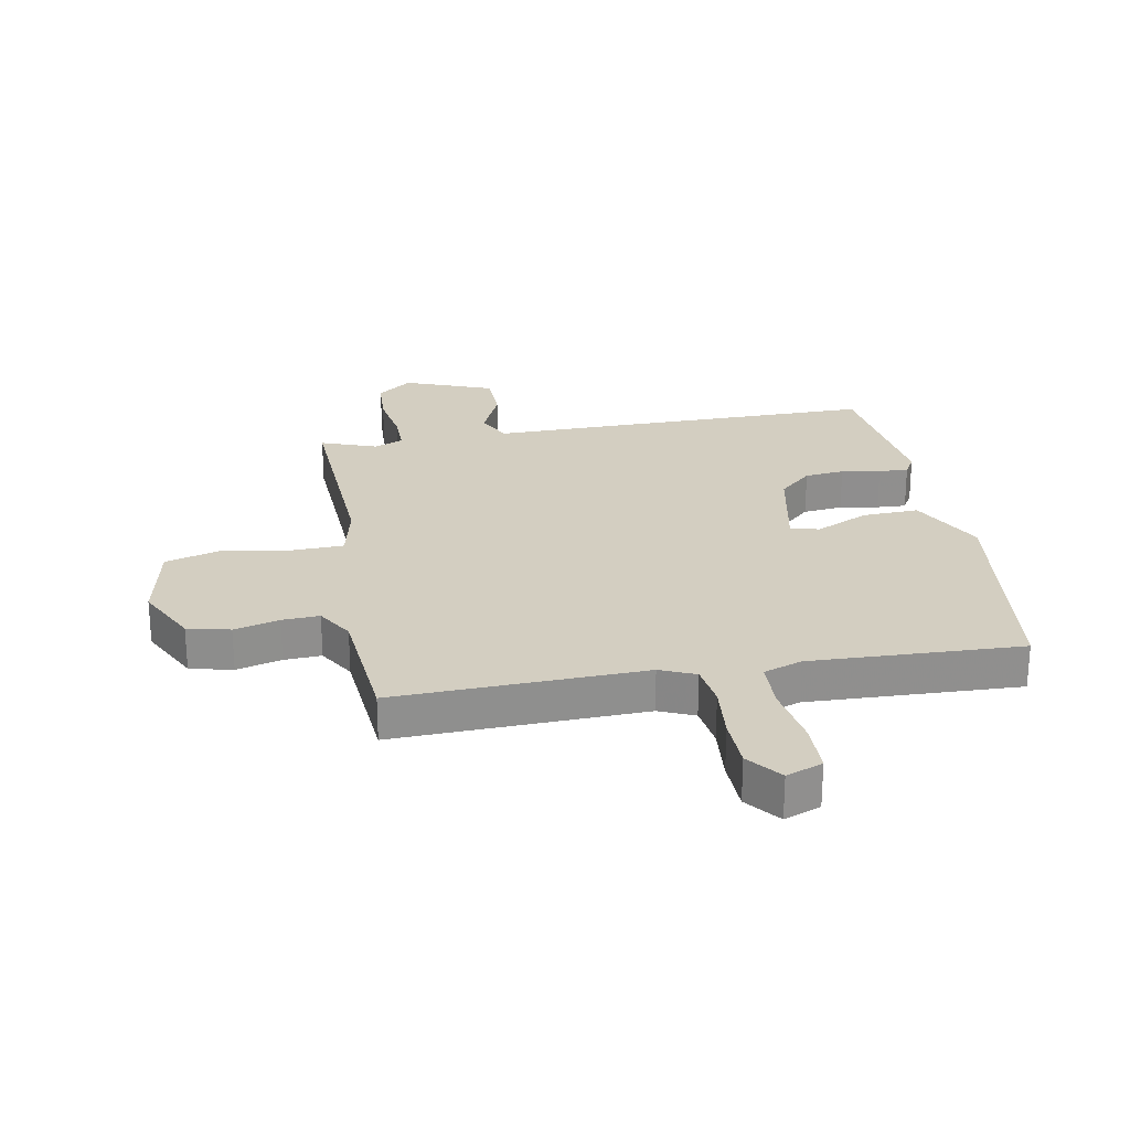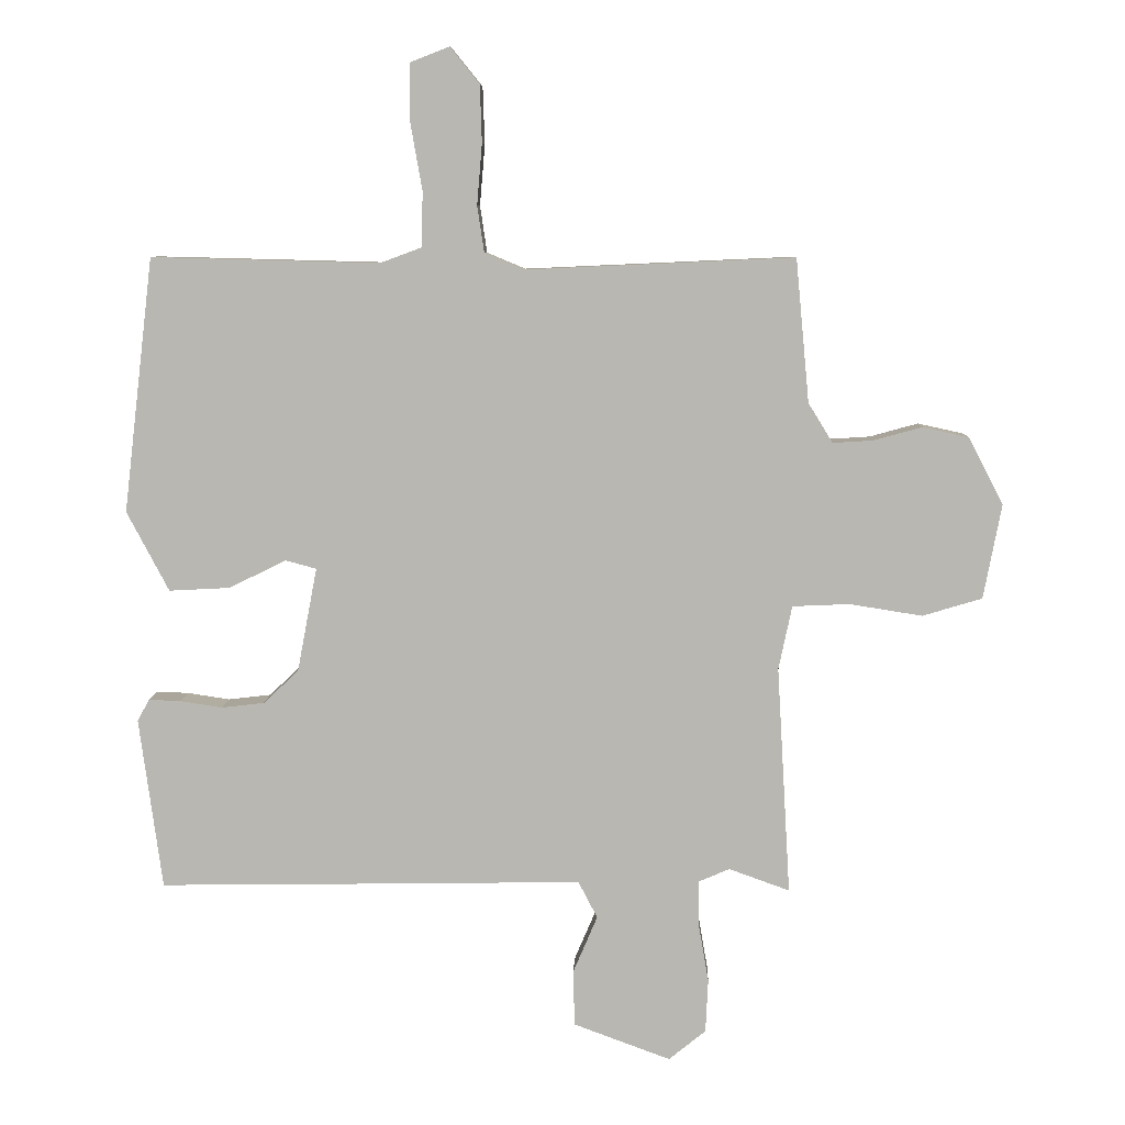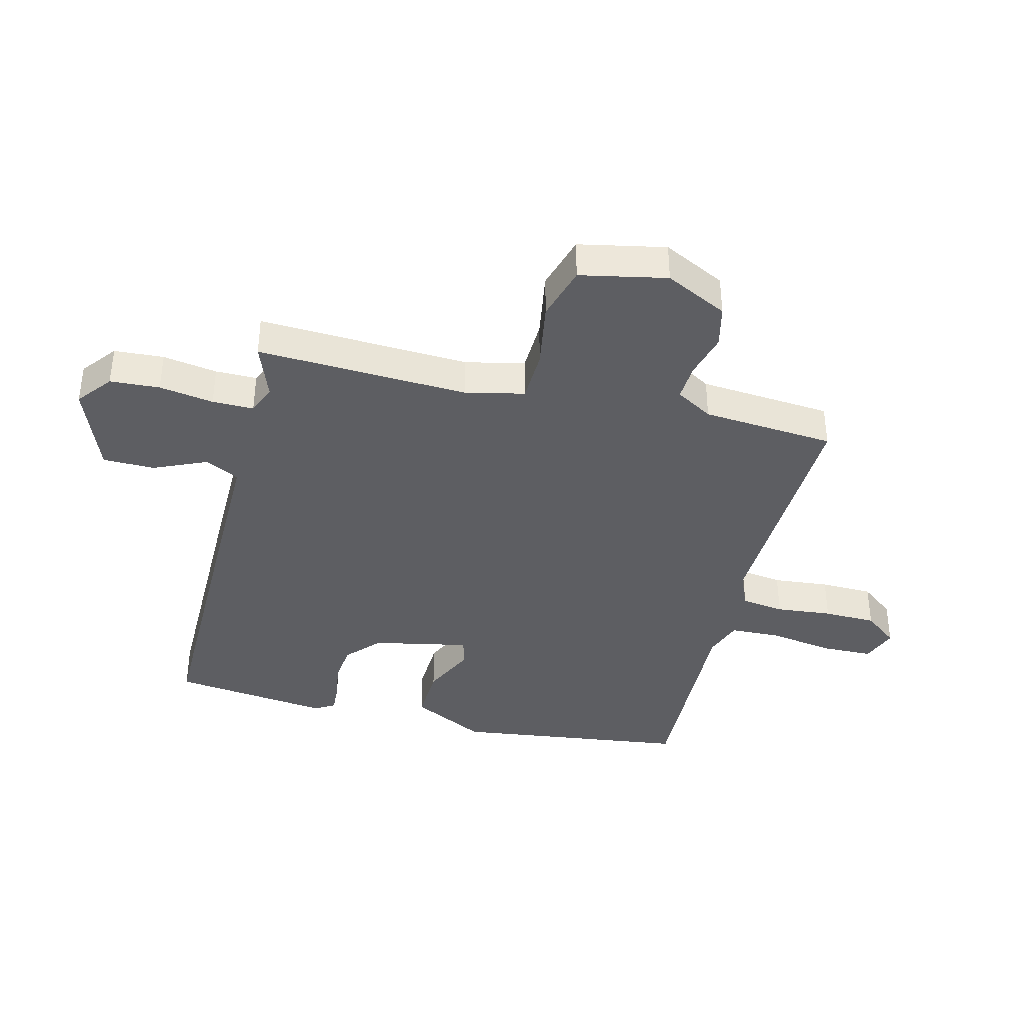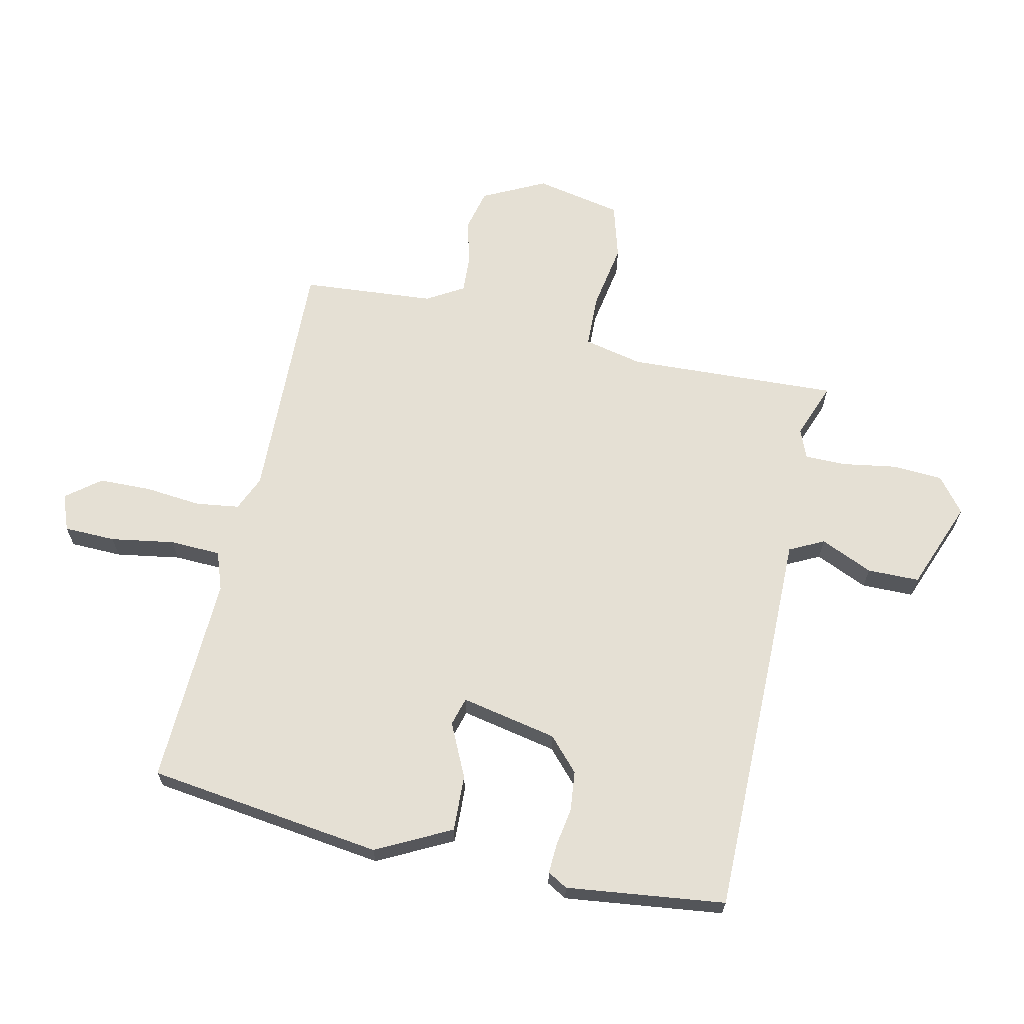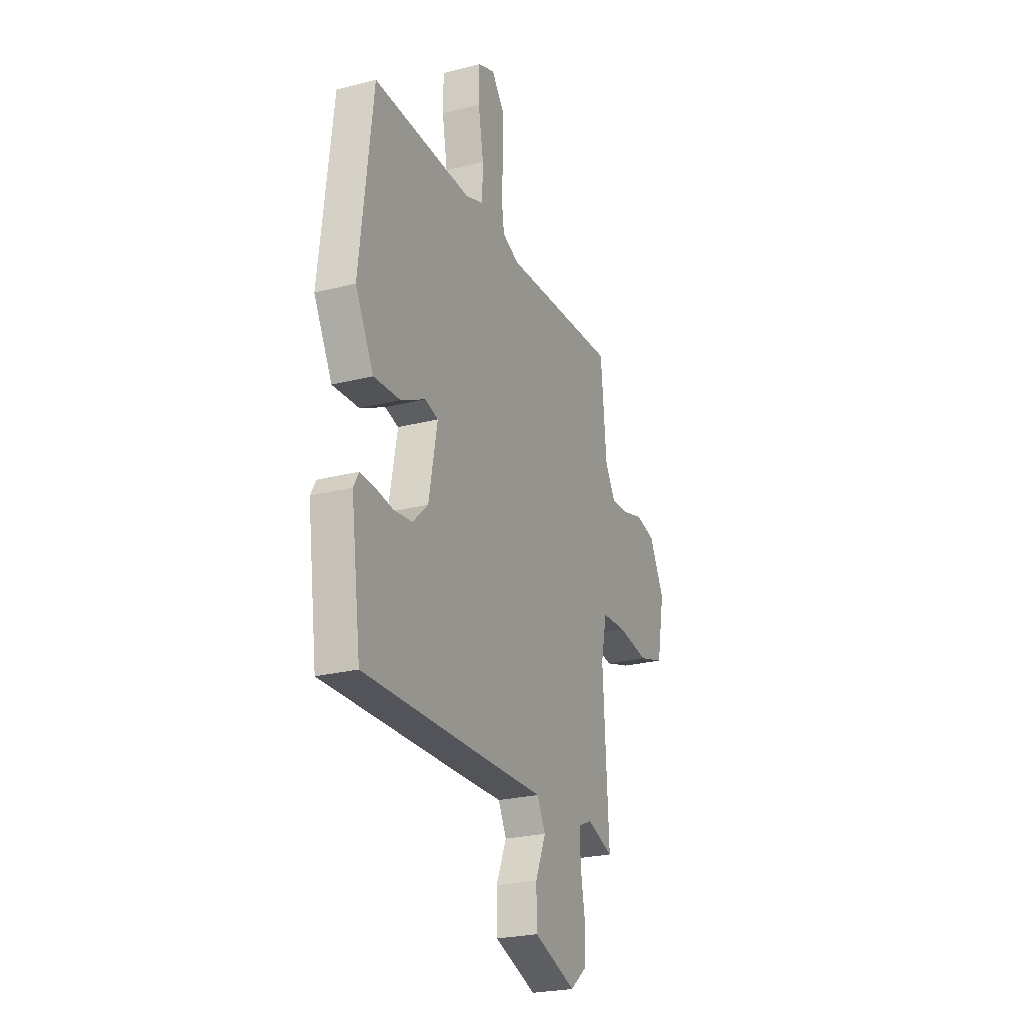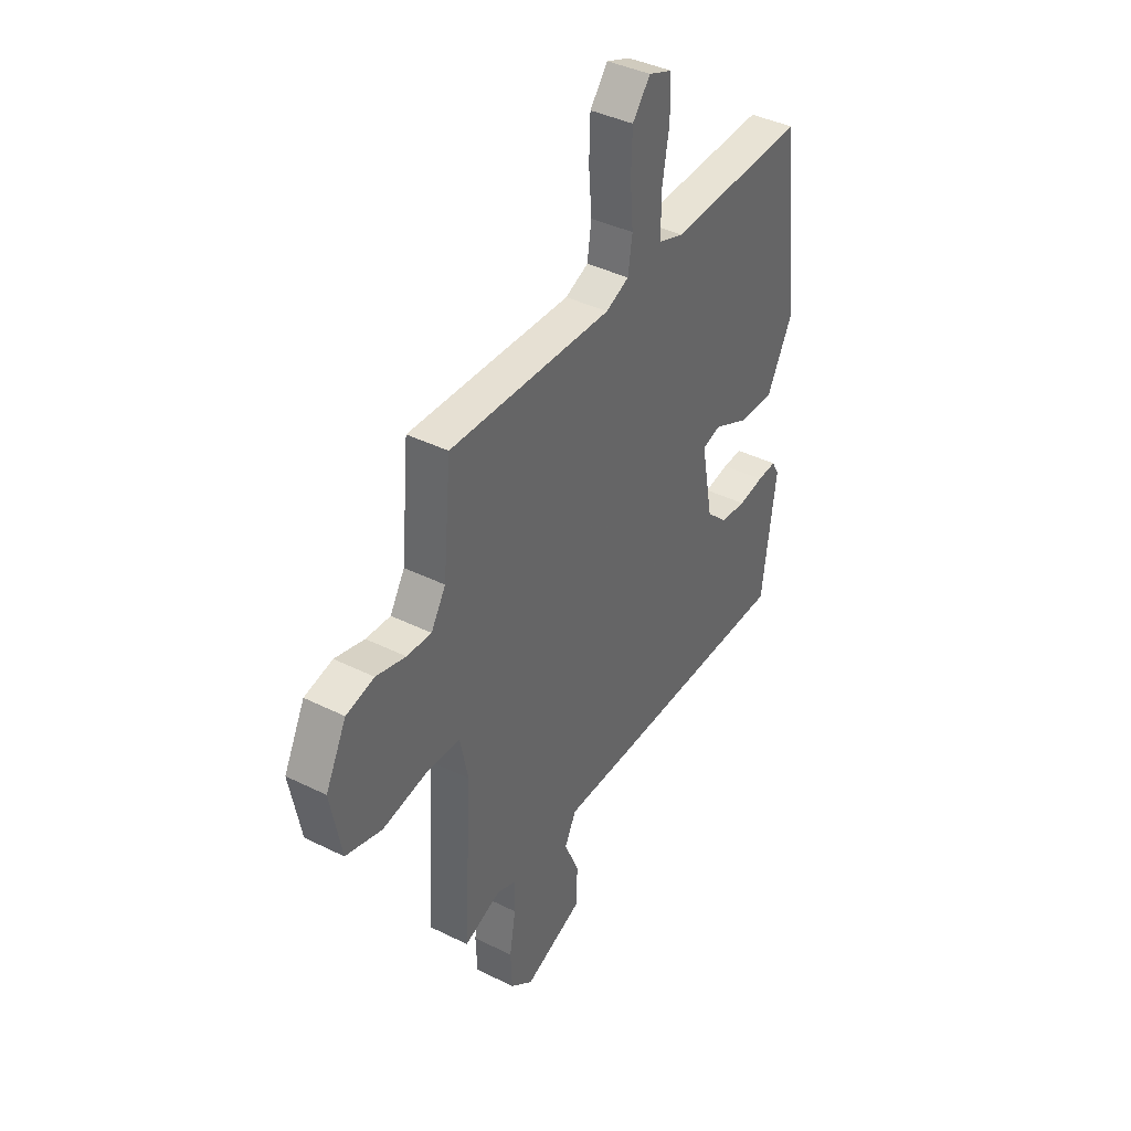
<metadata>
{"format":"obj","ext":"obj","renderer":"f3d","projection":"perspective","resolution":1024,"background":"white","views":[{"elev":25.1,"azim":-9.7,"up":"+Y"},{"elev":7.7,"azim":-178.1,"up":"+Z"},{"elev":-38.6,"azim":-103.3,"up":"+Y"},{"elev":65.5,"azim":103.2,"up":"+Y"},{"elev":-24.6,"azim":112.9,"up":"+Z"},{"elev":40.2,"azim":-58.6,"up":"+Z"}]}
</metadata>
<code>
v 0.5 0.07 0.5
v 0.547 0.07 0.102
v 0.481 0.07 -0.023
v 0.386 0.07 -0.018
v 0.296 0.07 0.026
v 0.248 0.07 0.013
v 0.279 0.07 -0.15
v 0.334 0.07 -0.202
v 0.401 0.07 -0.21
v 0.467 0.07 -0.2
v 0.517 0.07 -0.198
v 0.536 0.07 -0.232
v 0.5 0.07 -0.5
v 0.042 0.07 -0.493
v -0.165 0.07 -0.489
v -0.195 0.07 -0.547
v -0.157 0.07 -0.636
v -0.159 0.07 -0.724
v -0.311 0.07 -0.78
v -0.369 0.07 -0.733
v -0.373 0.07 -0.649
v -0.357 0.07 -0.557
v -0.356 0.07 -0.487
v -0.405 0.07 -0.466
v -0.5 0.07 -0.5
v -0.479 0.07 -0.143
v -0.5 0.07 -0.043
v -0.589 0.07 -0.039
v -0.703 0.07 -0.057
v -0.796 0.07 -0.029
v -0.824 0.07 0.118
v -0.77 0.07 0.223
v -0.698 0.07 0.239
v -0.622 0.07 0.218
v -0.559 0.07 0.214
v -0.521 0.07 0.276
v -0.5 0.07 0.5
v -0.079 0.07 0.481
v -0.019 0.07 0.506
v -0.008 0.07 0.579
v -0.016 0.07 0.674
v -0.013 0.07 0.763
v 0.033 0.07 0.82
v 0.094 0.07 0.796
v 0.095 0.07 0.709
v 0.076 0.07 0.601
v 0.078 0.07 0.515
v 0.143 0.07 0.491
v 0.5 0 0.5
v 0.547 0 0.102
v 0.481 0 -0.023
v 0.386 0 -0.018
v 0.296 0 0.026
v 0.248 0 0.013
v 0.279 0 -0.15
v 0.334 0 -0.202
v 0.401 0 -0.21
v 0.467 0 -0.2
v 0.517 0 -0.198
v 0.536 0 -0.232
v 0.5 0 -0.5
v 0.042 0 -0.493
v -0.165 0 -0.489
v -0.195 0 -0.547
v -0.157 0 -0.636
v -0.159 0 -0.724
v -0.311 0 -0.78
v -0.369 0 -0.733
v -0.373 0 -0.649
v -0.357 0 -0.557
v -0.356 0 -0.487
v -0.405 0 -0.466
v -0.5 0 -0.5
v -0.479 0 -0.143
v -0.5 0 -0.043
v -0.589 0 -0.039
v -0.703 0 -0.057
v -0.796 0 -0.029
v -0.824 0 0.118
v -0.77 0 0.223
v -0.698 0 0.239
v -0.622 0 0.218
v -0.559 0 0.214
v -0.521 0 0.276
v -0.5 0 0.5
v -0.079 0 0.481
v -0.019 0 0.506
v -0.008 0 0.579
v -0.016 0 0.674
v -0.013 0 0.763
v 0.033 0 0.82
v 0.094 0 0.796
v 0.095 0 0.709
v 0.076 0 0.601
v 0.078 0 0.515
v 0.143 0 0.491
f 44 45 46
f 43 44 46
f 42 43 46
f 41 42 46
f 40 41 46
f 39 40 46 47
f 38 39 47 48
f 36 37 38
f 48 1 2
f 38 48 2
f 36 38 2
f 35 36 2
f 32 33 34
f 31 32 34
f 30 31 34
f 29 30 34
f 28 29 34
f 34 35 2
f 28 34 2
f 27 28 2
f 24 25 26
f 23 24 26 27
f 20 21 22
f 19 20 22
f 18 19 22
f 17 18 22
f 16 17 22
f 15 16 22 23
f 13 14 15
f 12 13 15
f 11 12 15
f 10 11 15
f 9 10 15
f 8 9 15 23
f 7 8 23 27
f 2 3 4 5
f 2 5 6
f 27 2 6
f 6 7 27
f 94 93 92
f 94 92 91
f 94 91 90
f 94 90 89
f 94 89 88
f 95 94 88 87
f 96 95 87 86
f 86 85 84
f 50 49 96
f 50 96 86
f 50 86 84
f 50 84 83
f 82 81 80
f 82 80 79
f 82 79 78
f 82 78 77
f 82 77 76
f 50 83 82
f 50 82 76
f 50 76 75
f 74 73 72
f 75 74 72 71
f 70 69 68
f 70 68 67
f 70 67 66
f 70 66 65
f 70 65 64
f 71 70 64 63
f 63 62 61
f 63 61 60
f 63 60 59
f 63 59 58
f 63 58 57
f 71 63 57 56
f 75 71 56 55
f 53 52 51 50
f 54 53 50
f 54 50 75
f 75 55 54
f 1 49 50 2
f 2 50 51 3
f 3 51 52 4
f 4 52 53 5
f 5 53 54 6
f 6 54 55 7
f 7 55 56 8
f 8 56 57 9
f 9 57 58 10
f 10 58 59 11
f 11 59 60 12
f 12 60 61 13
f 13 61 62 14
f 14 62 63 15
f 15 63 64 16
f 16 64 65 17
f 17 65 66 18
f 18 66 67 19
f 19 67 68 20
f 20 68 69 21
f 21 69 70 22
f 22 70 71 23
f 23 71 72 24
f 24 72 73 25
f 25 73 74 26
f 26 74 75 27
f 27 75 76 28
f 28 76 77 29
f 29 77 78 30
f 30 78 79 31
f 31 79 80 32
f 32 80 81 33
f 33 81 82 34
f 34 82 83 35
f 35 83 84 36
f 36 84 85 37
f 37 85 86 38
f 38 86 87 39
f 39 87 88 40
f 40 88 89 41
f 41 89 90 42
f 42 90 91 43
f 43 91 92 44
f 44 92 93 45
f 45 93 94 46
f 46 94 95 47
f 47 95 96 48
f 48 96 49 1

</code>
